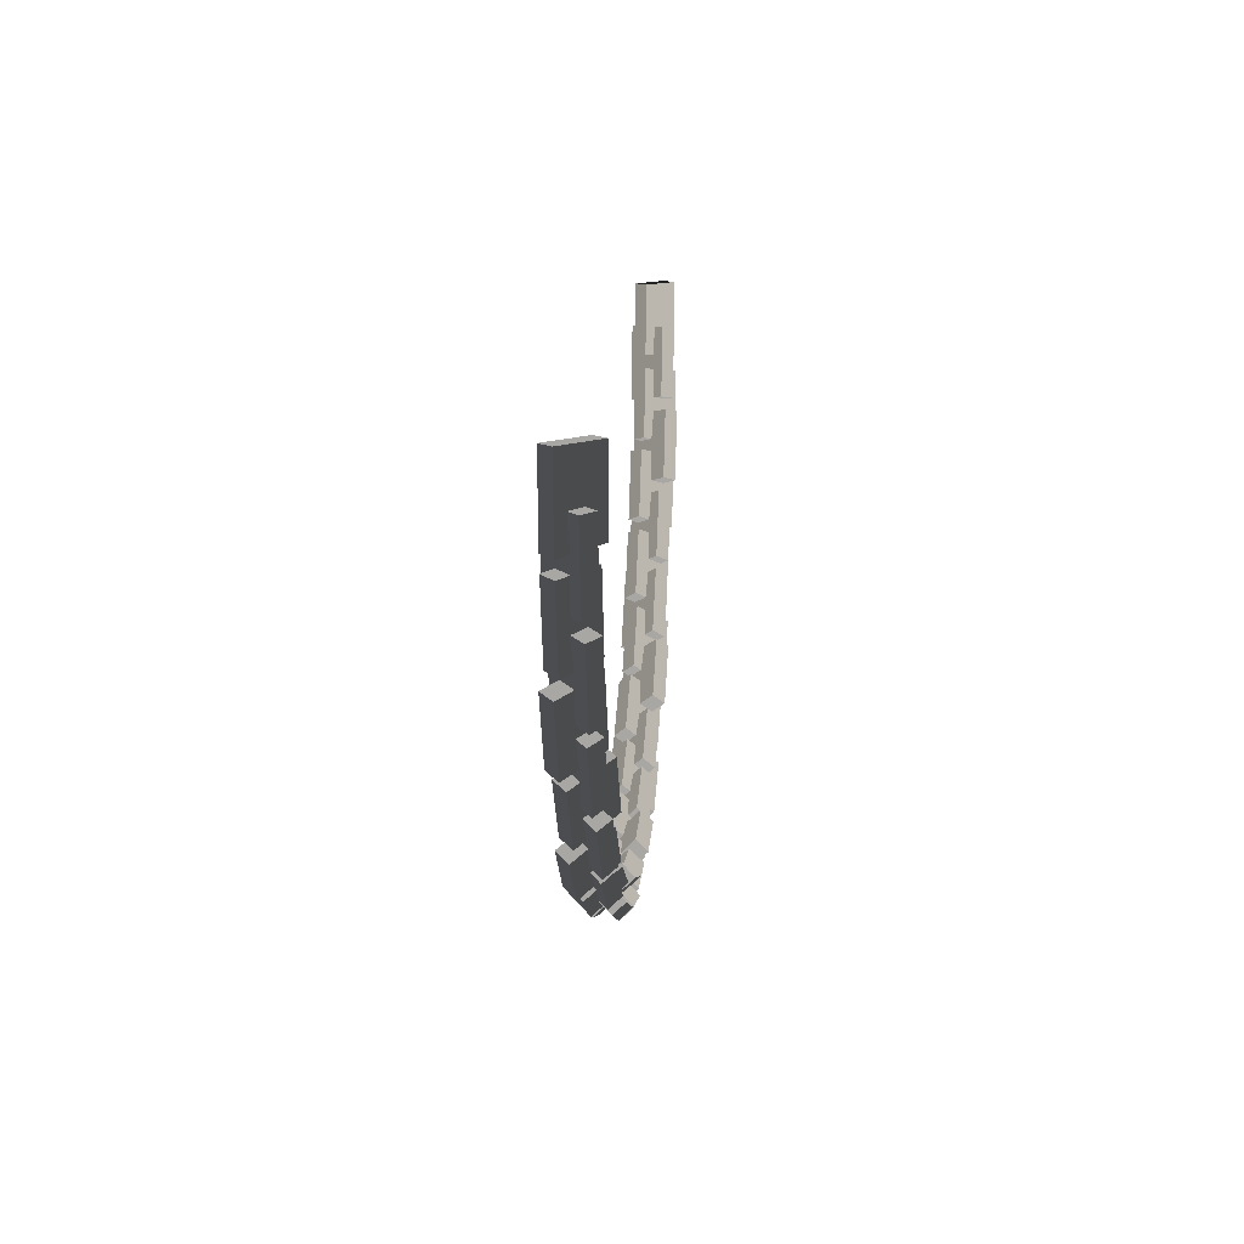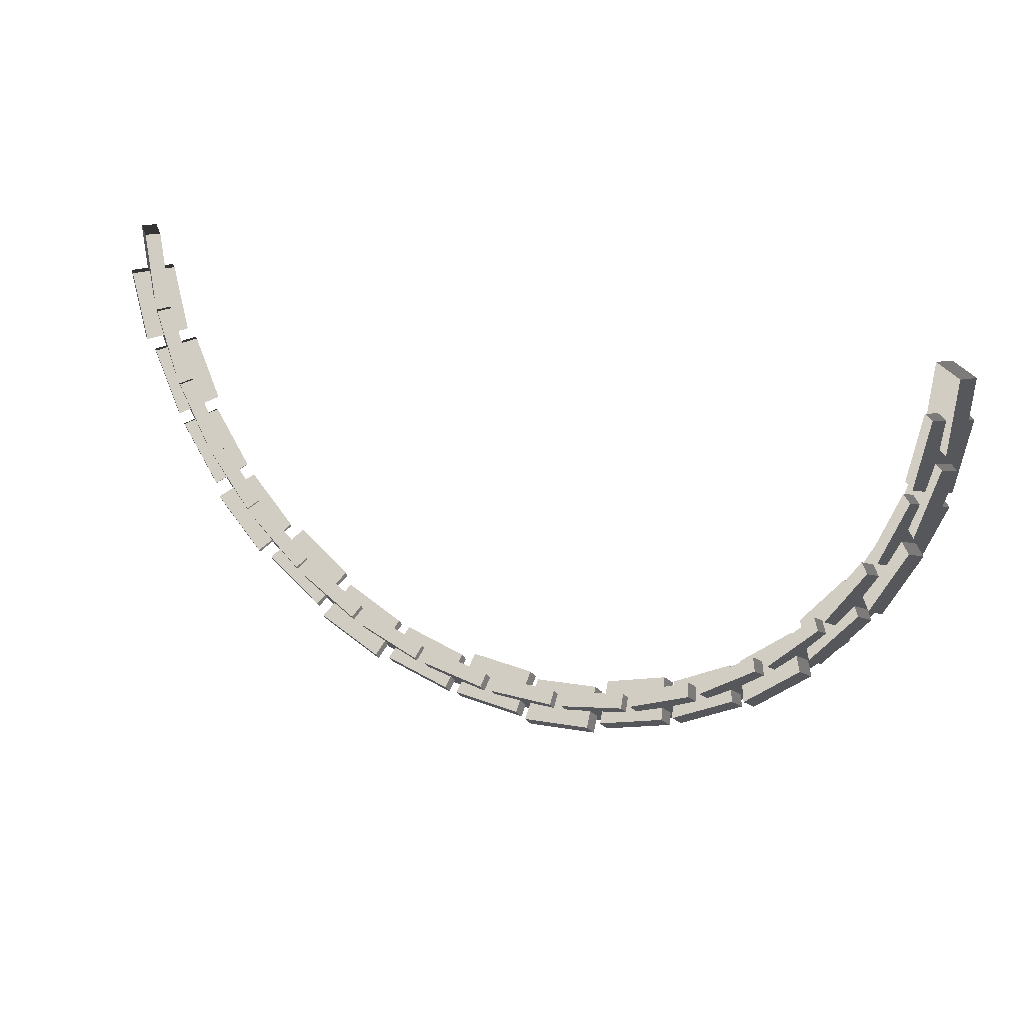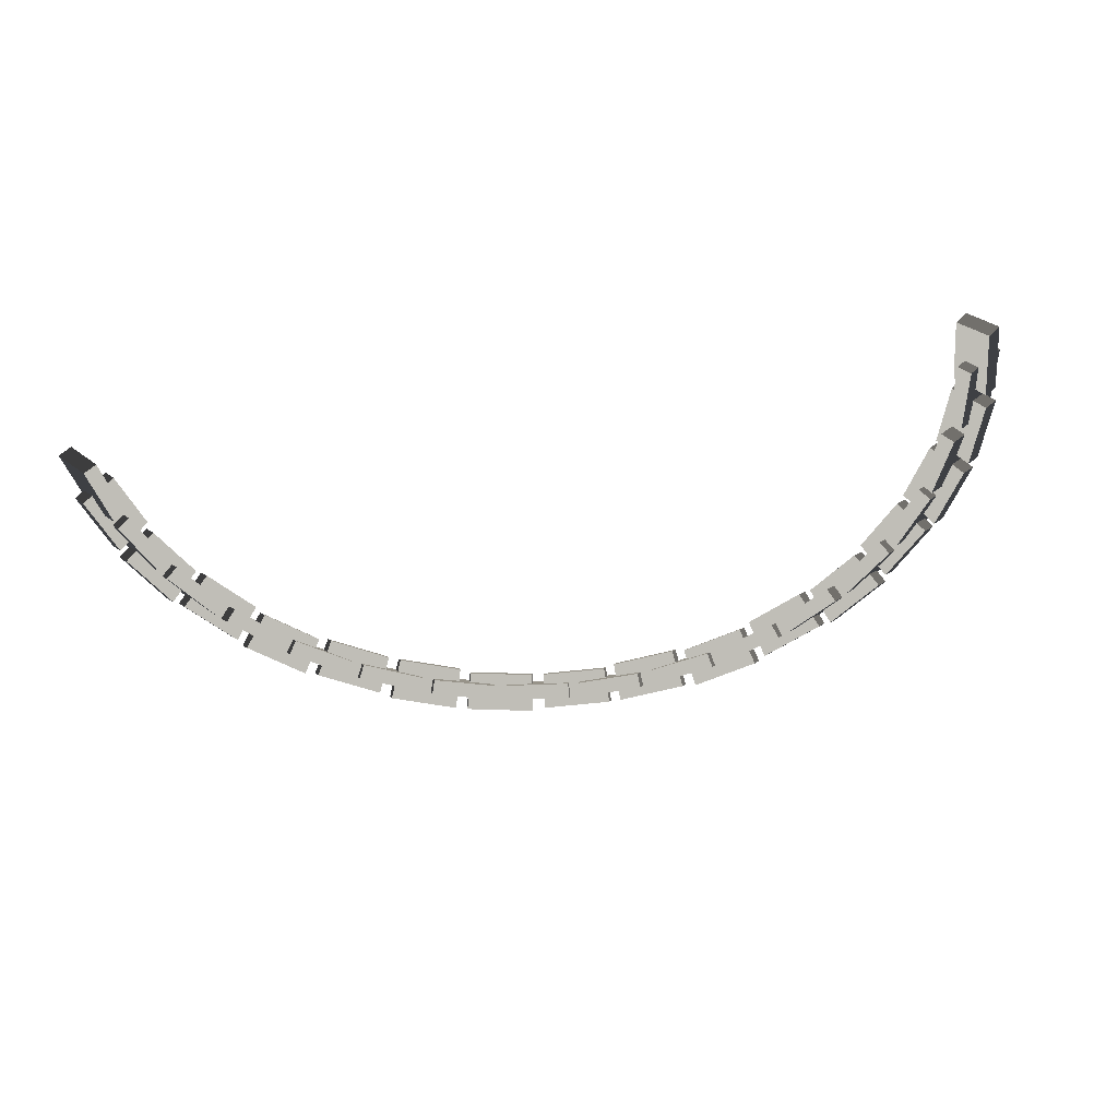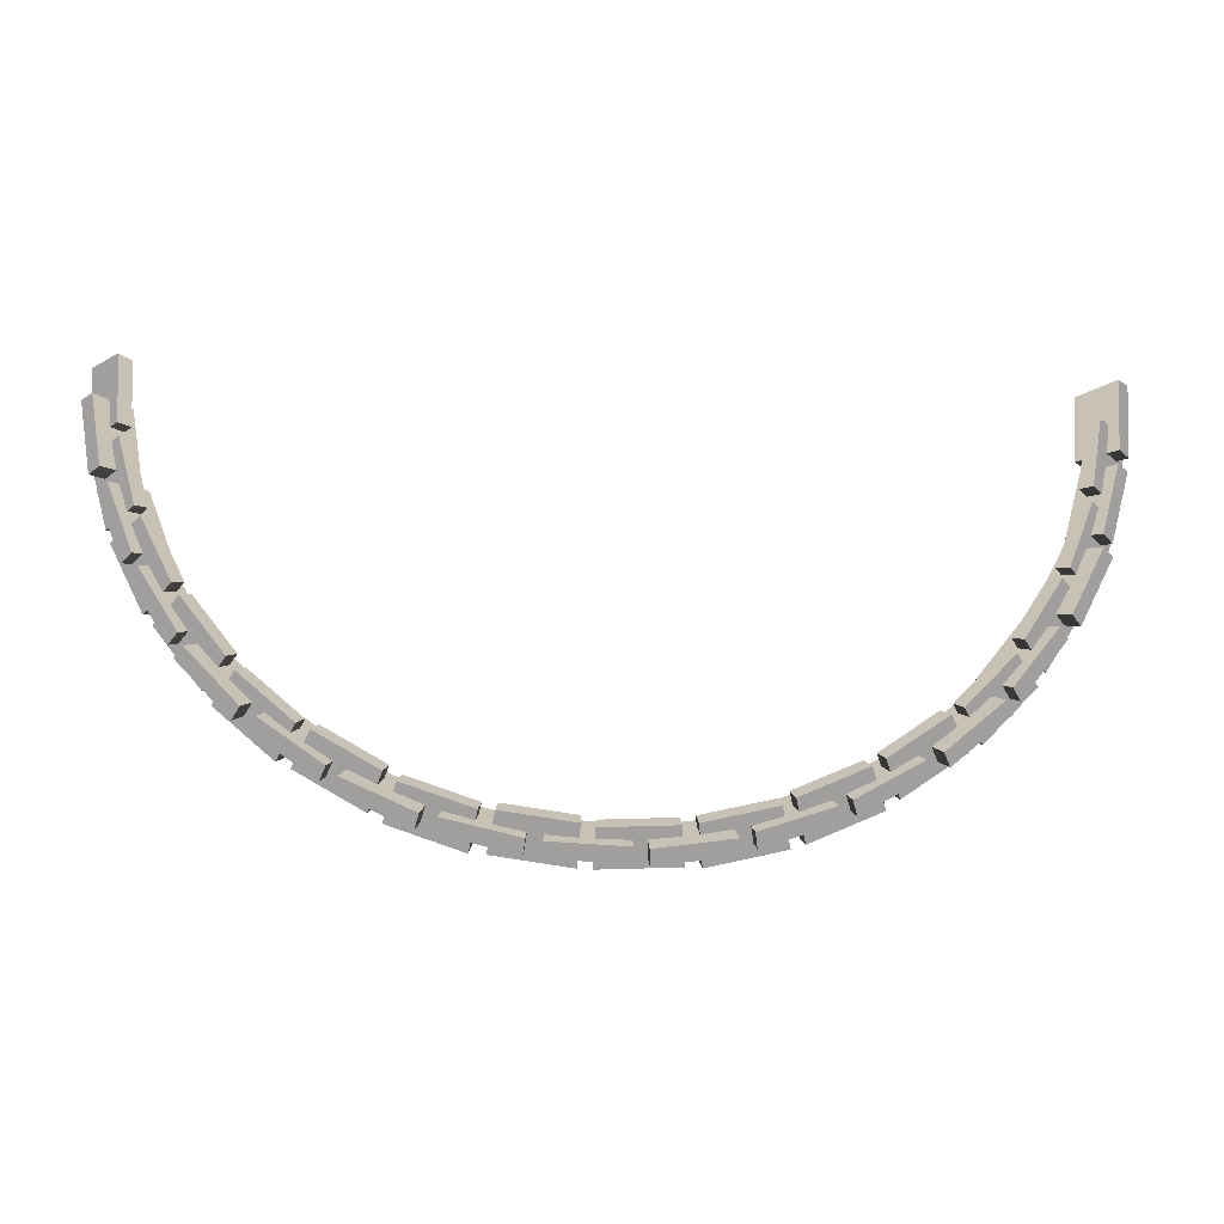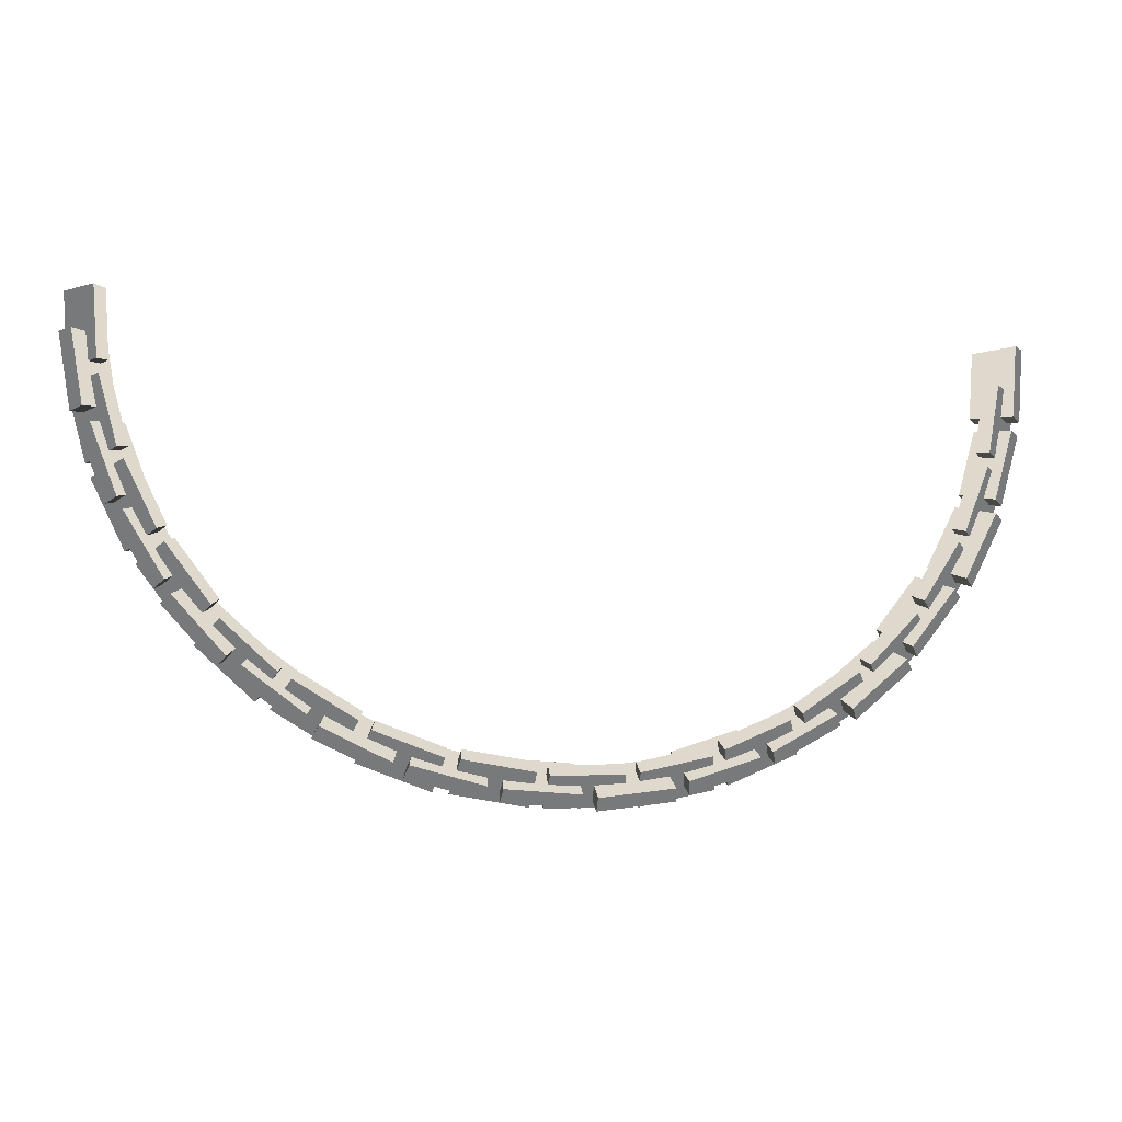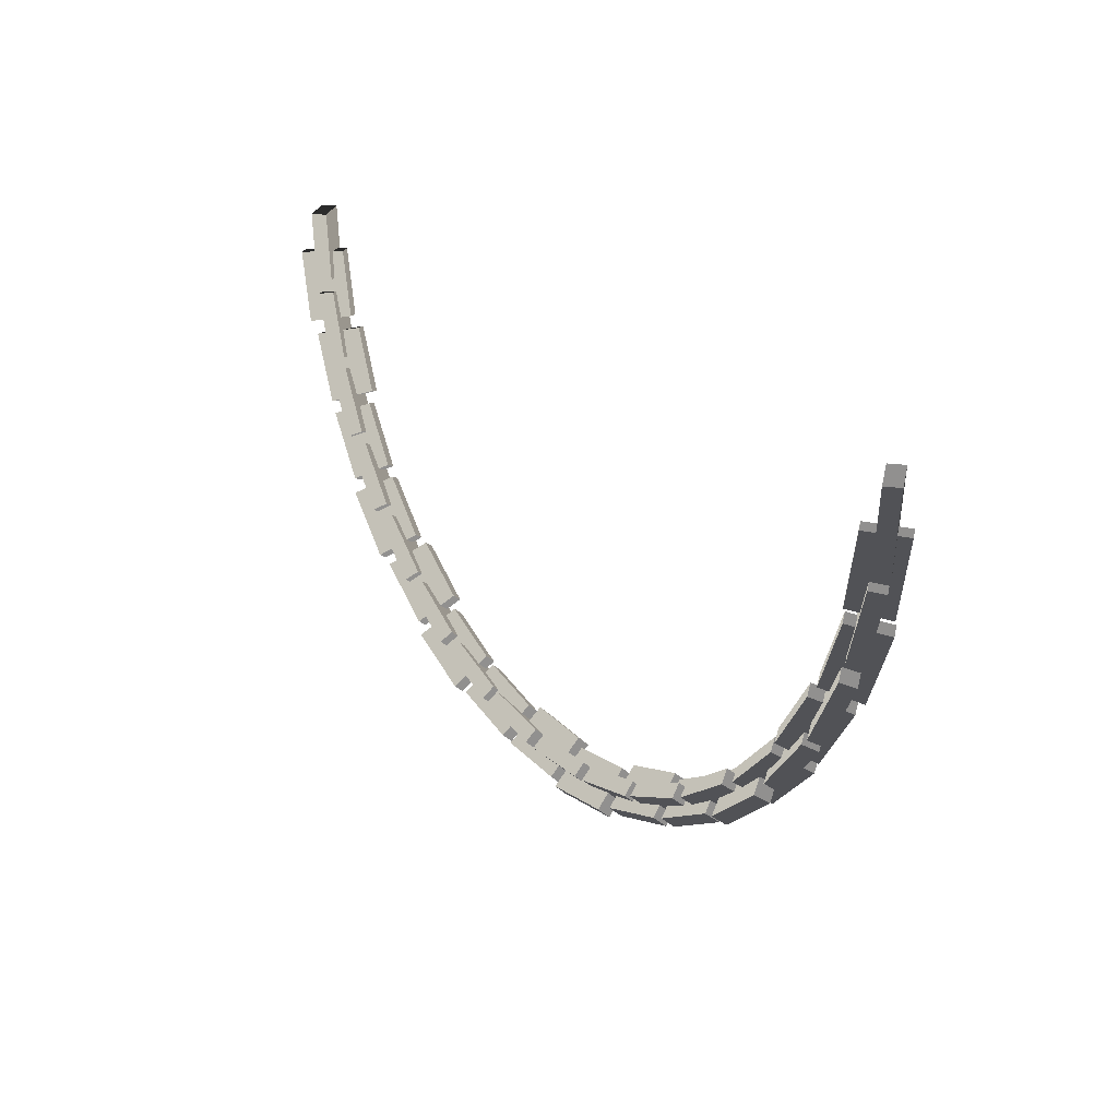
<metadata>
{"format":"obj","ext":"obj","renderer":"f3d","projection":"perspective","resolution":1024,"background":"white","views":[{"elev":14.5,"azim":94.3,"up":"+Y"},{"elev":24.3,"azim":29.5,"up":"+Y"},{"elev":-44.0,"azim":-168.9,"up":"+Z"},{"elev":-26.0,"azim":-2.9,"up":"+Y"},{"elev":-12.6,"azim":-11.8,"up":"+Y"},{"elev":24.3,"azim":56.5,"up":"+Y"}]}
</metadata>
<code>
v 72.1 -77.61 3.688
v 72.86 -71.67 -2.349
v 85.4 -72.26 -2.347
v 85.61 -78.24 3.688
v 71.84 -79.64 1.657
v 72.6 -73.7 -4.379
v 85.47 -74.3 -4.378
v 85.68 -80.29 1.657
v 41.24 -68.09 4.378
v 44.1 -63 -1.508
v 55.63 -68.32 -1.506
v 53.62 -73.8 4.378
v 40.23 -69.87 2.348
v 43.1 -64.78 -3.538
v 54.92 -70.24 -3.537
v 52.91 -75.72 2.348
v 56.35 -74.03 3.688
v 57.97 -69.14 -1.508
v 70.3 -72.15 -1.506
v 69.48 -77.24 3.688
v 55.7 -75.97 1.657
v 57.32 -71.08 -3.538
v 69.98 -74.17 -3.537
v 69.16 -79.26 1.657
v 50.84 -66.51 1.5
v 48.68 -71.39 -3.793
v 61.49 -75.86 -3.793
v 62.84 -70.7 1.5
v 50.02 -68.37 3.547
v 47.86 -73.25 -1.745
v 60.98 -77.83 -1.745
v 62.33 -72.67 3.547
v 37.84 -58.73 1.895
v 34.78 -63.1 -3.398
v 46.45 -69.92 -3.398
v 48.76 -65.11 1.895
v 36.68 -60.4 3.942
v 33.62 -64.77 -1.35
v 45.57 -71.75 -1.35
v 47.88 -66.94 3.942
v 65.34 -70.9 1.895
v 64.16 -76.1 -3.398
v 77.53 -78.03 -3.398
v 77.86 -72.7 1.895
v 64.89 -72.88 3.942
v 63.71 -78.08 -1.35
v 77.4 -80.05 -1.35
v 77.73 -74.73 3.942
v 28.37 -58.28 3.688
v 32.25 -53.72 -2.349
v 42.43 -61.06 -2.347
v 39.33 -66.19 3.688
v 27.04 -59.83 1.657
v 30.92 -55.28 -4.379
v 41.37 -62.81 -4.378
v 38.28 -67.94 1.657
v 8.333 -33.11 3.688
v 12.91 -30.74 -1.508
v 19.65 -41.49 -1.506
v 15.52 -44.57 3.688
v 6.518 -34.06 1.657
v 11.09 -31.68 -3.538
v 18.01 -42.71 -3.537
v 13.88 -45.79 1.657
v 16.6 -47.09 4.378
v 21.16 -43.45 -1.508
v 29.84 -52.71 -1.506
v 25.92 -57.04 4.378
v 14.99 -48.37 2.348
v 19.56 -44.73 -3.538
v 28.47 -54.23 -3.537
v 24.54 -58.55 2.348
v 16.96 -37.14 1.895
v 12.49 -40.05 -3.398
v 20.74 -50.74 -3.398
v 24.68 -47.16 1.895
v 15.26 -38.25 3.942
v 10.79 -41.15 -1.35
v 19.23 -52.11 -1.35
v 23.18 -48.52 3.942
v 9.995 -23.74 1.895
v 4.678 -25.88 -3.793
v 10.75 -38.02 -3.793
v 15.65 -35.05 1.895
v 8.111 -24.5 3.942
v 2.794 -26.64 -1.745
v 9.01 -39.07 -1.745
v 13.91 -36.1 3.942
v 26.09 -49.24 1.5
v 22.26 -52.95 -3.793
v 32.45 -61.91 -3.793
v 35.63 -57.63 1.5
v 24.63 -50.65 3.547
v 20.8 -54.36 -1.745
v 31.23 -63.54 -1.745
v 34.42 -59.26 3.547
v 2.368 -18.37 3.688
v 8.108 -16.66 -2.349
v 12.65 -28.37 -2.347
v 7.261 -30.98 3.688
v 0.4069 -18.95 1.657
v 6.146 -17.25 -4.379
v 10.81 -29.26 -4.378
v 5.419 -31.87 1.657
v -1.412 -2.58 4.378
v 4.4 -2.017 -1.508
v 6.636 -14.51 -1.506
v 0.9914 -16 4.378
v -3.449 -2.777 2.348
v 2.363 -2.215 -3.538
v 4.657 -15.03 -3.537
v -0.9874 -16.52 2.348
v 3.917 5.564 1.5
v -1.019 5.564 -3.398
v 0.07024 -7.899 -3.398
v 4.942 -7.105 1.5
v 1.886 5.564 3.547
v -3.05 5.564 -1.35
v -1.934 -8.225 -1.35
v 2.938 -7.432 3.547
v 5.38 -9.551 1.5
v 0.1451 -10.57 -3.793
v 3.813 -23.64 -3.793
v 8.816 -21.79 1.5
v 3.387 -9.94 3.547
v -1.848 -10.96 -1.745
v 1.908 -24.34 -1.745
v 6.911 -22.49 3.547
v 165.5 -7.915 3.688
v 159.6 -6.952 -2.349
v 160.6 5.564 -2.347
v 166.6 5.564 3.688
v 167.5 -8.244 1.657
v 161.6 -7.281 -4.379
v 162.6 5.564 -4.378
v 168.6 5.564 1.657
v 154.9 -38.43 4.378
v 149.9 -35.4 -1.508
v 155.6 -24.06 -1.506
v 161.1 -26.26 4.378
v 156.7 -39.5 2.348
v 151.7 -36.46 -3.538
v 157.5 -24.83 -3.537
v 163 -27.03 2.348
v 161.4 -23.54 3.688
v 156.5 -21.75 -1.508
v 160 -9.529 -1.506
v 165 -10.52 3.688
v 163.3 -24.25 1.657
v 158.5 -22.46 -3.538
v 162 -9.921 -3.537
v 167 -10.91 1.657
v 153.7 -28.78 1.5
v 158.5 -31.11 -3.793
v 163.4 -18.45 -3.793
v 158.3 -16.93 1.5
v 155.5 -29.67 3.547
v 160.3 -31.99 -1.745
v 165.3 -19.03 -1.745
v 160.2 -17.51 3.547
v 145.5 -41.51 1.895
v 149.7 -44.71 -3.398
v 156.9 -33.29 -3.398
v 152.2 -30.82 1.895
v 147.1 -42.73 3.942
v 151.3 -45.93 -1.35
v 158.7 -34.23 -1.35
v 154 -31.76 3.942
v 158.6 -14.44 1.895
v 163.7 -15.8 -3.398
v 166.1 -2.504 -3.398
v 160.8 -1.99 1.895
v 160.5 -14.96 3.942
v 165.7 -16.32 -1.35
v 168.1 -2.7 -1.35
v 162.8 -2.186 3.942
v 144.7 -50.96 3.688
v 140.2 -46.92 -2.349
v 147.9 -37 -2.347
v 153 -40.27 3.688
v 146.2 -52.34 1.657
v 141.8 -48.3 -4.379
v 149.7 -38.12 -4.378
v 154.7 -41.39 1.657
v 118.8 -70.12 3.688
v 116.6 -65.47 -1.508
v 127.6 -59.1 -1.506
v 130.5 -63.33 3.688
v 119.7 -71.97 1.657
v 117.5 -67.31 -3.538
v 128.8 -60.78 -3.537
v 131.7 -65.01 1.657
v 133.1 -62.34 4.378
v 129.6 -57.65 -1.508
v 139.2 -49.29 -1.506
v 143.4 -53.36 4.378
v 134.3 -63.98 2.348
v 130.8 -59.29 -3.538
v 140.6 -50.72 -3.537
v 144.8 -54.79 2.348
v 123.2 -61.63 1.895
v 125.9 -66.2 -3.398
v 136.9 -58.33 -3.398
v 133.4 -54.26 1.895
v 124.2 -63.37 3.942
v 127 -67.94 -1.35
v 138.2 -59.88 -1.35
v 134.7 -55.81 3.942
v 109.5 -68.14 1.895
v 111.5 -73.52 -3.793
v 123.8 -67.87 -3.793
v 121 -62.87 1.895
v 110.2 -70.04 3.942
v 112.2 -75.43 -1.745
v 124.8 -69.65 -1.745
v 122 -64.64 3.942
v 135.6 -52.93 1.5
v 139.1 -56.89 -3.793
v 148.4 -47.01 -3.793
v 144.3 -43.67 1.5
v 136.9 -54.43 3.547
v 140.5 -58.39 -1.745
v 150 -48.28 -1.745
v 145.9 -44.94 3.547
v 103.9 -75.57 3.688
v 102.4 -69.78 -2.349
v 114.2 -65.64 -2.347
v 116.7 -71.12 3.688
v 104.4 -77.56 1.657
v 102.9 -71.76 -4.379
v 115.1 -67.51 -4.378
v 117.5 -72.99 1.657
v 87.99 -78.81 4.378
v 87.62 -72.98 -1.508
v 100.2 -71.18 -1.506
v 101.5 -76.87 4.378
v 88.11 -80.85 2.348
v 87.75 -75.03 -3.538
v 100.6 -73.17 -3.537
v 101.9 -78.87 2.348
v 80.03 -73.21 1.5
v 79.86 -78.14 -3.398
v 93.35 -77.51 -3.398
v 92.73 -72.62 1.5
v 79.96 -75.24 3.547
v 79.79 -80.17 -1.35
v 93.61 -79.53 -1.35
v 92.99 -74.63 3.547
v 95.19 -72.26 1.5
v 96.03 -77.53 -3.793
v 109.2 -74.31 -3.793
v 107.5 -69.25 1.5
v 95.51 -74.27 3.547
v 96.35 -79.53 -1.745
v 109.9 -76.24 -1.745
v 108.2 -71.18 3.547
f 1 2 6 5
f 6 2 3 7
f 3 4 8 7
f 8 4 1 5
f 4 3 2 1
f 8 5 6 7
f 9 10 14 13
f 14 10 11 15
f 11 12 16 15
f 16 12 9 13
f 12 11 10 9
f 16 13 14 15
f 17 18 22 21
f 22 18 19 23
f 19 20 24 23
f 24 20 17 21
f 20 19 18 17
f 24 21 22 23
f 25 26 30 29
f 30 26 27 31
f 27 28 32 31
f 32 28 25 29
f 28 27 26 25
f 32 29 30 31
f 33 34 38 37
f 38 34 35 39
f 35 36 40 39
f 40 36 33 37
f 36 35 34 33
f 40 37 38 39
f 41 42 46 45
f 46 42 43 47
f 43 44 48 47
f 48 44 41 45
f 44 43 42 41
f 48 45 46 47
f 49 50 54 53
f 54 50 51 55
f 51 52 56 55
f 56 52 49 53
f 52 51 50 49
f 56 53 54 55
f 57 58 62 61
f 62 58 59 63
f 59 60 64 63
f 64 60 57 61
f 60 59 58 57
f 64 61 62 63
f 65 66 70 69
f 70 66 67 71
f 67 68 72 71
f 72 68 65 69
f 68 67 66 65
f 72 69 70 71
f 73 74 78 77
f 78 74 75 79
f 75 76 80 79
f 80 76 73 77
f 76 75 74 73
f 80 77 78 79
f 81 82 86 85
f 86 82 83 87
f 83 84 88 87
f 88 84 81 85
f 84 83 82 81
f 88 85 86 87
f 89 90 94 93
f 94 90 91 95
f 91 92 96 95
f 96 92 89 93
f 92 91 90 89
f 96 93 94 95
f 97 98 102 101
f 102 98 99 103
f 99 100 104 103
f 104 100 97 101
f 100 99 98 97
f 104 101 102 103
f 105 106 110 109
f 110 106 107 111
f 107 108 112 111
f 112 108 105 109
f 108 107 106 105
f 112 109 110 111
f 113 114 118 117
f 118 114 115 119
f 115 116 120 119
f 120 116 113 117
f 116 115 114 113
f 120 117 118 119
f 121 122 126 125
f 126 122 123 127
f 123 124 128 127
f 128 124 121 125
f 124 123 122 121
f 128 125 126 127
f 129 130 134 133
f 134 130 131 135
f 131 132 136 135
f 136 132 129 133
f 132 131 130 129
f 136 133 134 135
f 137 138 142 141
f 142 138 139 143
f 139 140 144 143
f 144 140 137 141
f 140 139 138 137
f 144 141 142 143
f 145 146 150 149
f 150 146 147 151
f 147 148 152 151
f 152 148 145 149
f 148 147 146 145
f 152 149 150 151
f 153 154 158 157
f 158 154 155 159
f 155 156 160 159
f 160 156 153 157
f 156 155 154 153
f 160 157 158 159
f 161 162 166 165
f 166 162 163 167
f 163 164 168 167
f 168 164 161 165
f 164 163 162 161
f 168 165 166 167
f 169 170 174 173
f 174 170 171 175
f 171 172 176 175
f 176 172 169 173
f 172 171 170 169
f 176 173 174 175
f 177 178 182 181
f 182 178 179 183
f 179 180 184 183
f 184 180 177 181
f 180 179 178 177
f 184 181 182 183
f 185 186 190 189
f 190 186 187 191
f 187 188 192 191
f 192 188 185 189
f 188 187 186 185
f 192 189 190 191
f 193 194 198 197
f 198 194 195 199
f 195 196 200 199
f 200 196 193 197
f 196 195 194 193
f 200 197 198 199
f 201 202 206 205
f 206 202 203 207
f 203 204 208 207
f 208 204 201 205
f 204 203 202 201
f 208 205 206 207
f 209 210 214 213
f 214 210 211 215
f 211 212 216 215
f 216 212 209 213
f 212 211 210 209
f 216 213 214 215
f 217 218 222 221
f 222 218 219 223
f 219 220 224 223
f 224 220 217 221
f 220 219 218 217
f 224 221 222 223
f 225 226 230 229
f 230 226 227 231
f 227 228 232 231
f 232 228 225 229
f 228 227 226 225
f 232 229 230 231
f 233 234 238 237
f 238 234 235 239
f 235 236 240 239
f 240 236 233 237
f 236 235 234 233
f 240 237 238 239
f 241 242 246 245
f 246 242 243 247
f 243 244 248 247
f 248 244 241 245
f 244 243 242 241
f 248 245 246 247
f 249 250 254 253
f 254 250 251 255
f 251 252 256 255
f 256 252 249 253
f 252 251 250 249
f 256 253 254 255

</code>
